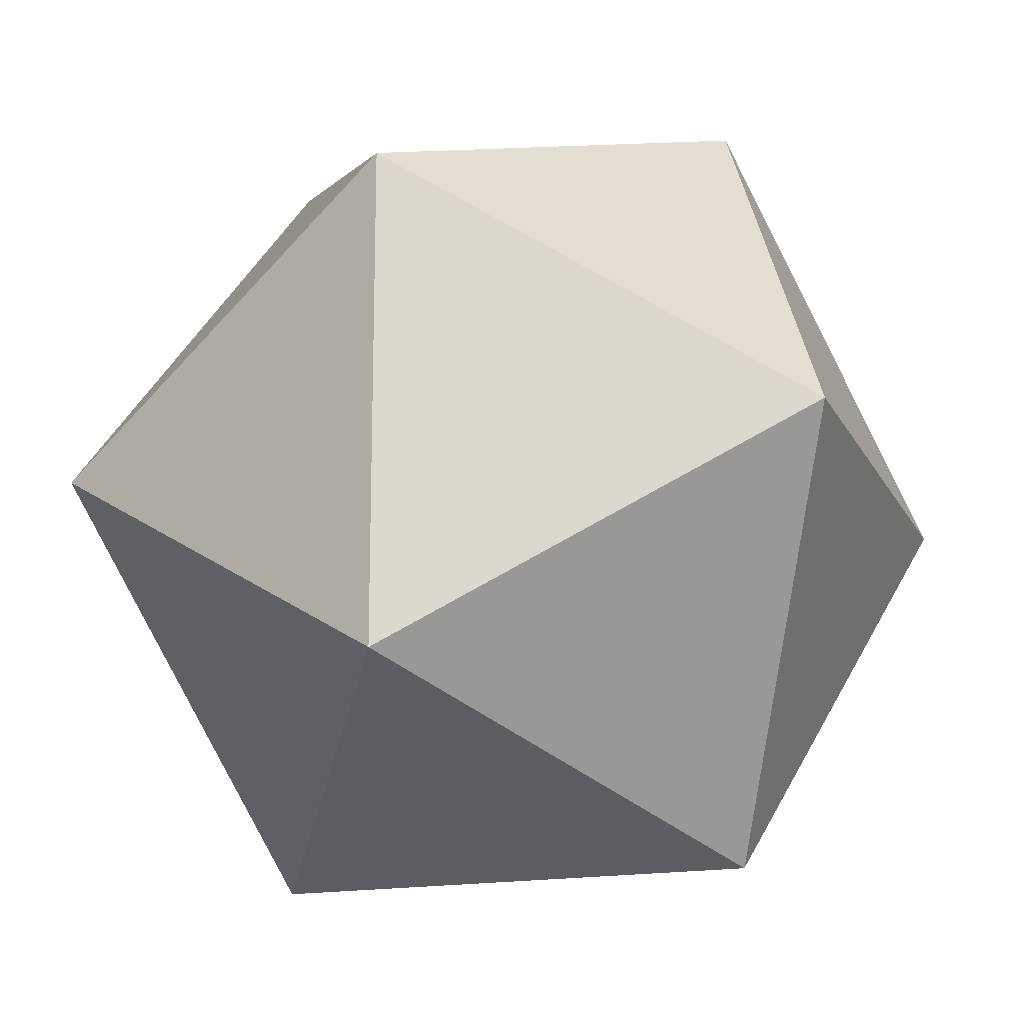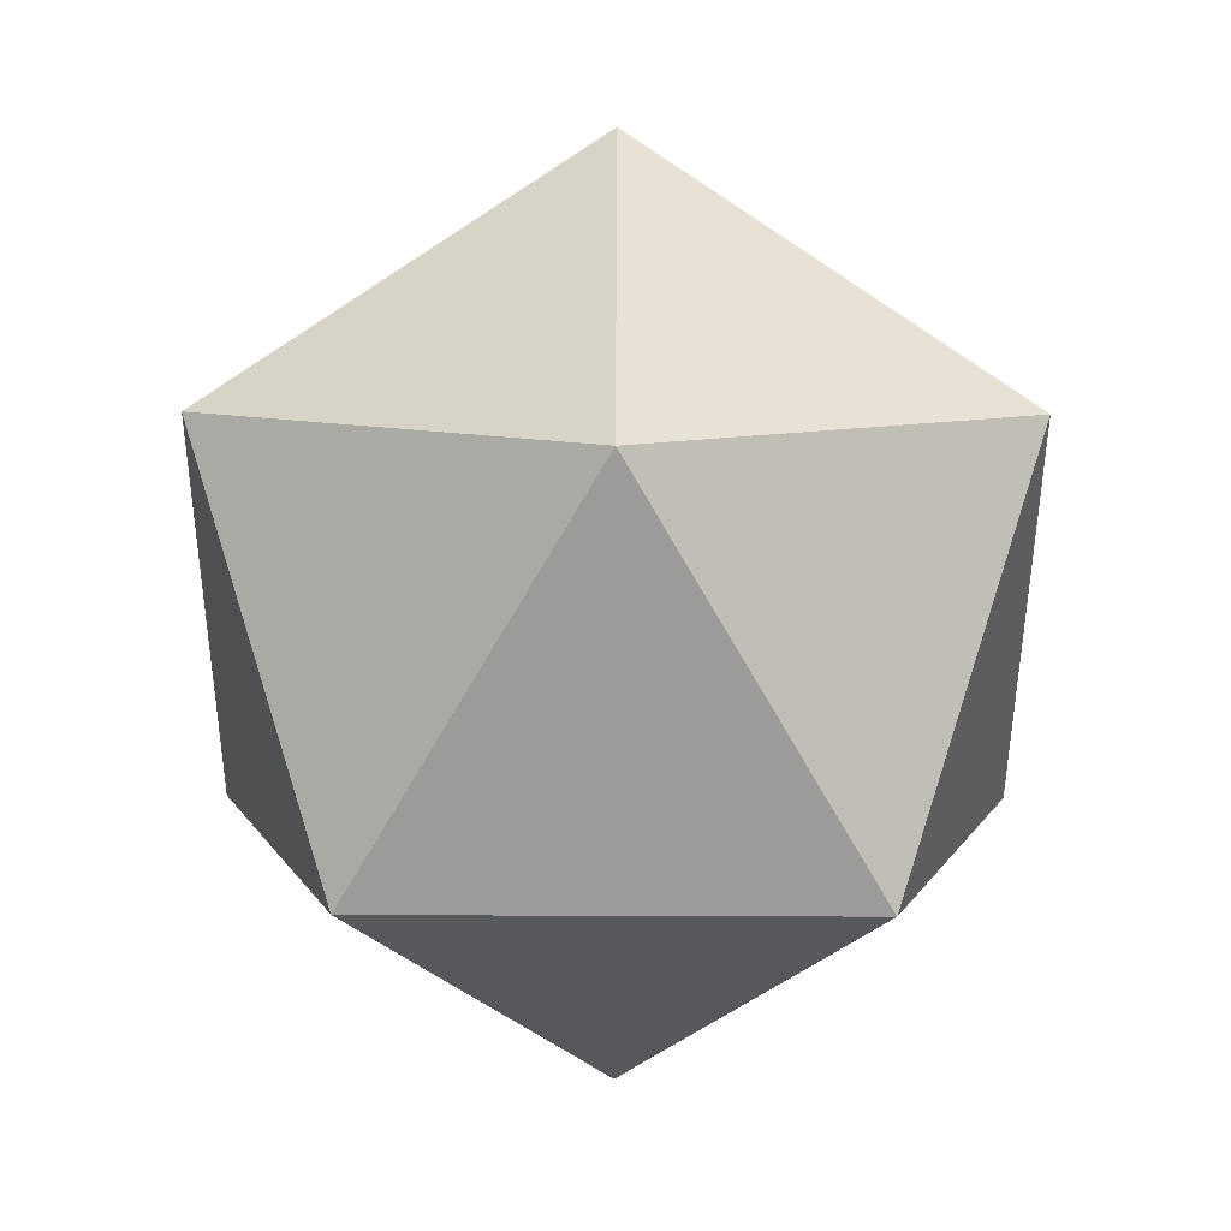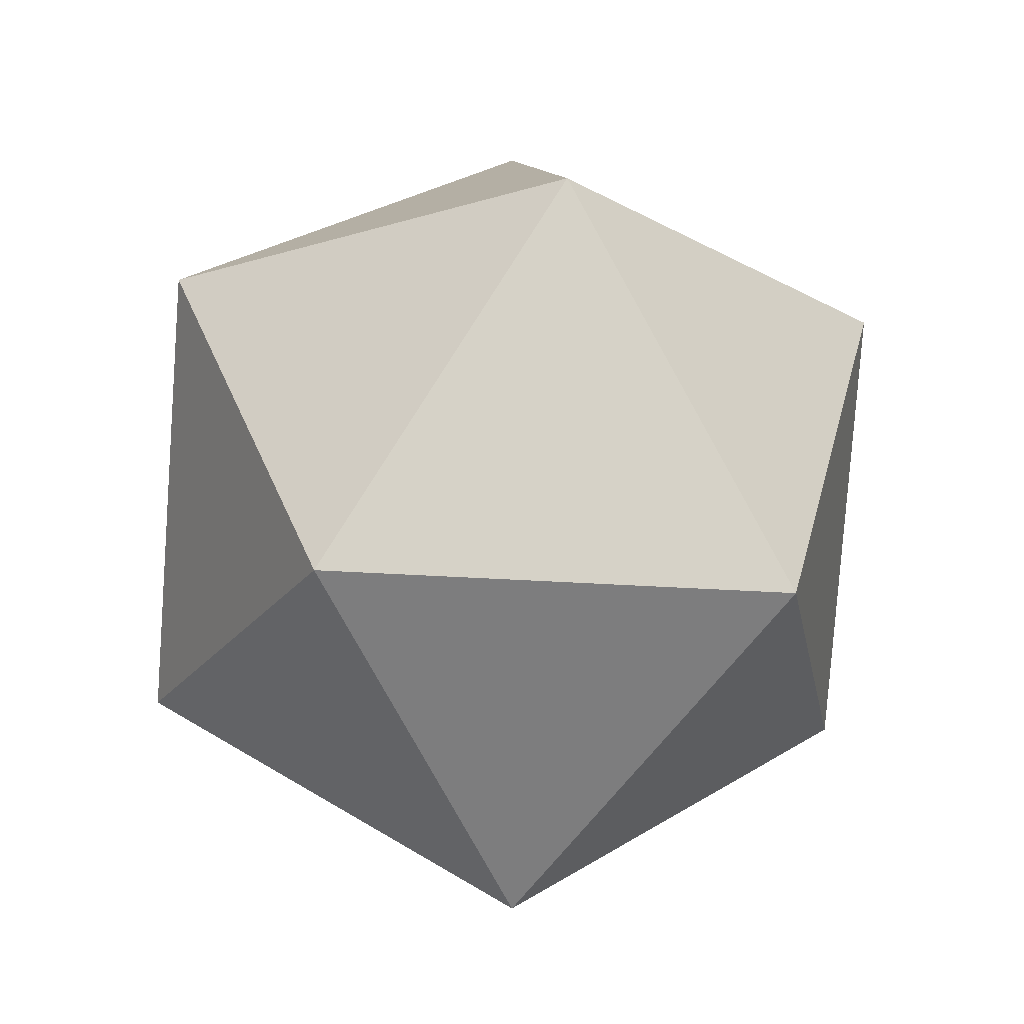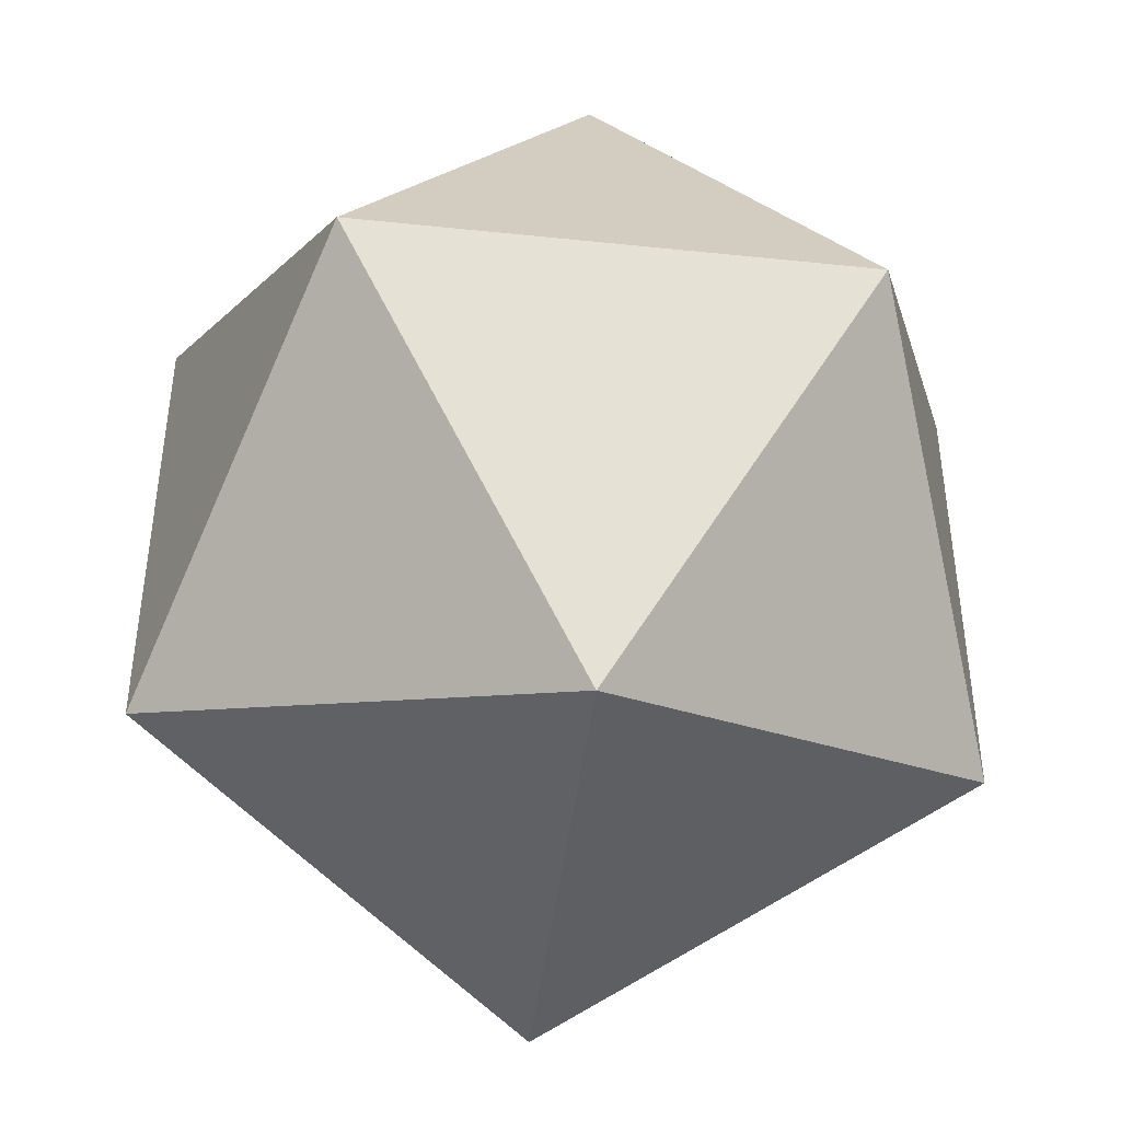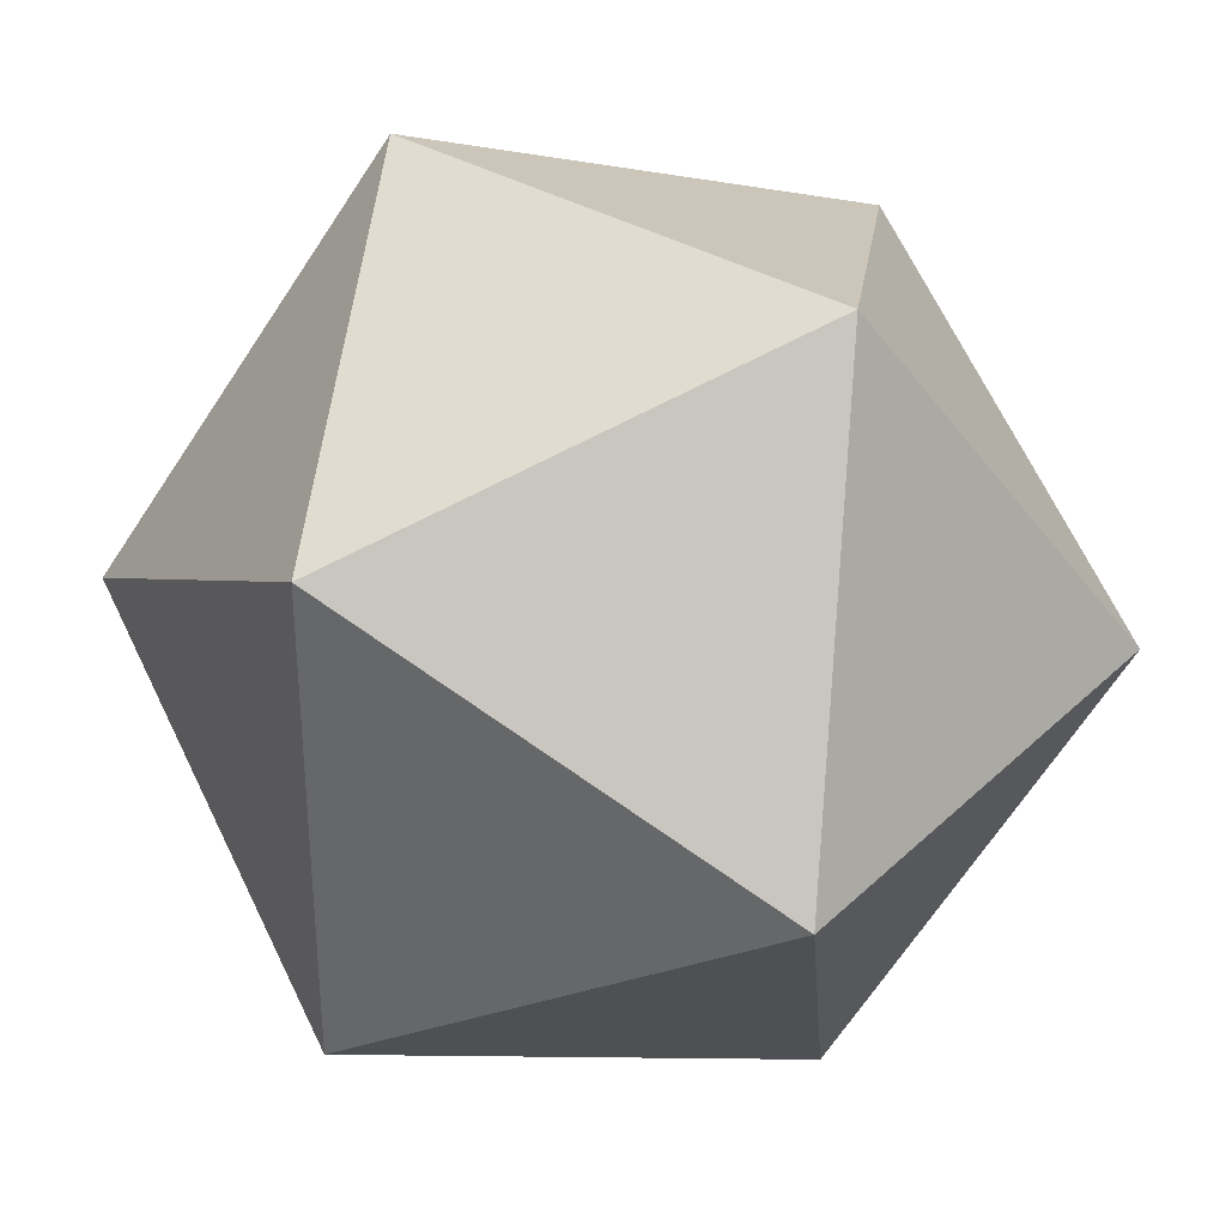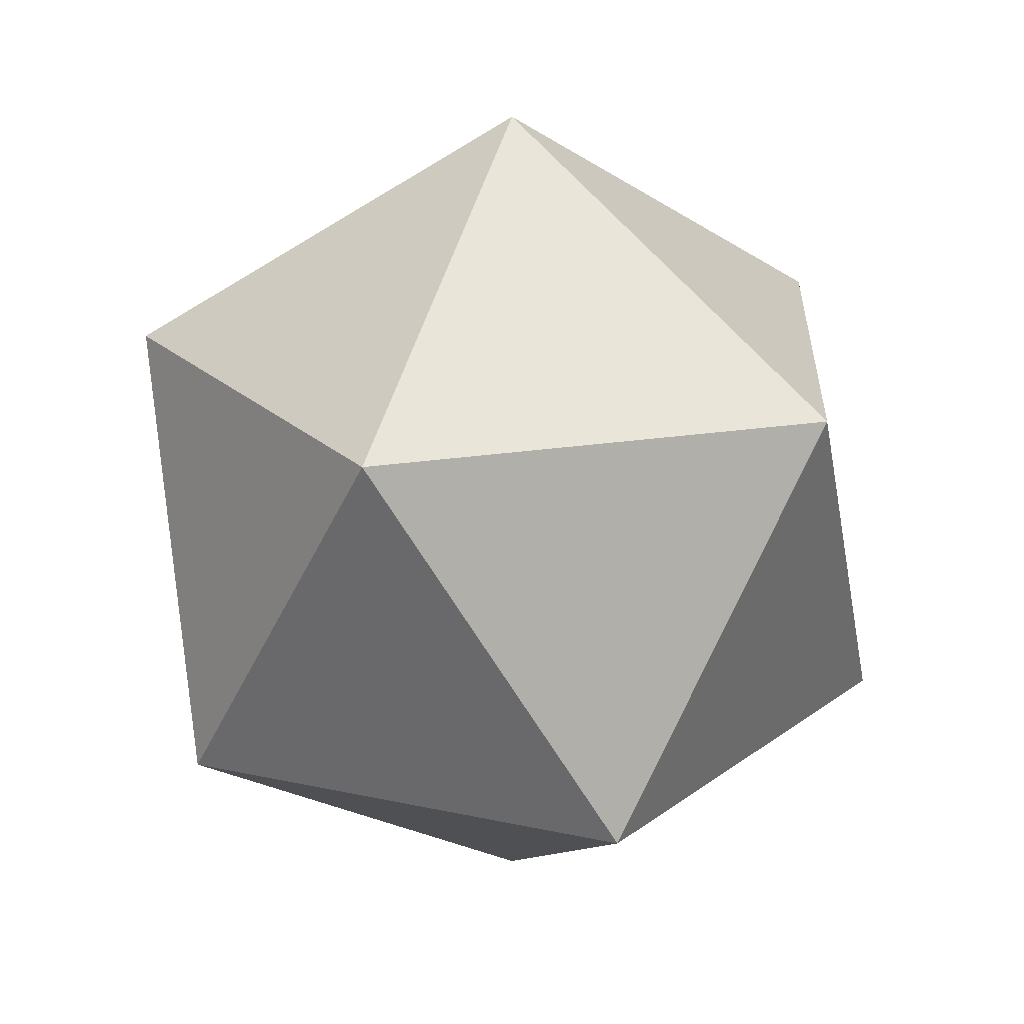
<metadata>
{"format":"obj","ext":"obj","renderer":"f3d","projection":"perspective","resolution":1024,"background":"white","views":[{"elev":-17.3,"azim":-39.1,"up":"+Y"},{"elev":72.7,"azim":54.2,"up":"+Z"},{"elev":-21.7,"azim":-61.9,"up":"+Z"},{"elev":-45.2,"azim":-155.2,"up":"+Y"},{"elev":34.9,"azim":-19.7,"up":"+Y"},{"elev":22.4,"azim":110.7,"up":"+Z"}]}
</metadata>
<code>
v 0 0 1
v 0.8944 0 0.4472
v 0.2764 0.8507 0.4472
v -0.7236 0.5257 0.4472
v -0.7236 -0.5257 0.4472
v 0.2764 -0.8507 0.4472
v 0.7236 0.5257 -0.4472
v -0.2764 0.8507 -0.4472
v -0.8944 0 -0.4472
v -0.2764 -0.8507 -0.4472
v 0.7236 -0.5257 -0.4472
v 0 0 -1
f 1 2 3
f 1 3 4
f 1 4 5
f 1 5 6
f 1 6 2
f 2 7 3
f 3 8 4
f 4 9 5
f 5 10 6
f 6 11 2
f 7 8 3
f 8 9 4
f 9 10 5
f 10 11 6
f 11 7 2
f 7 12 8
f 8 12 9
f 9 12 10
f 10 12 11
f 11 12 7

</code>
